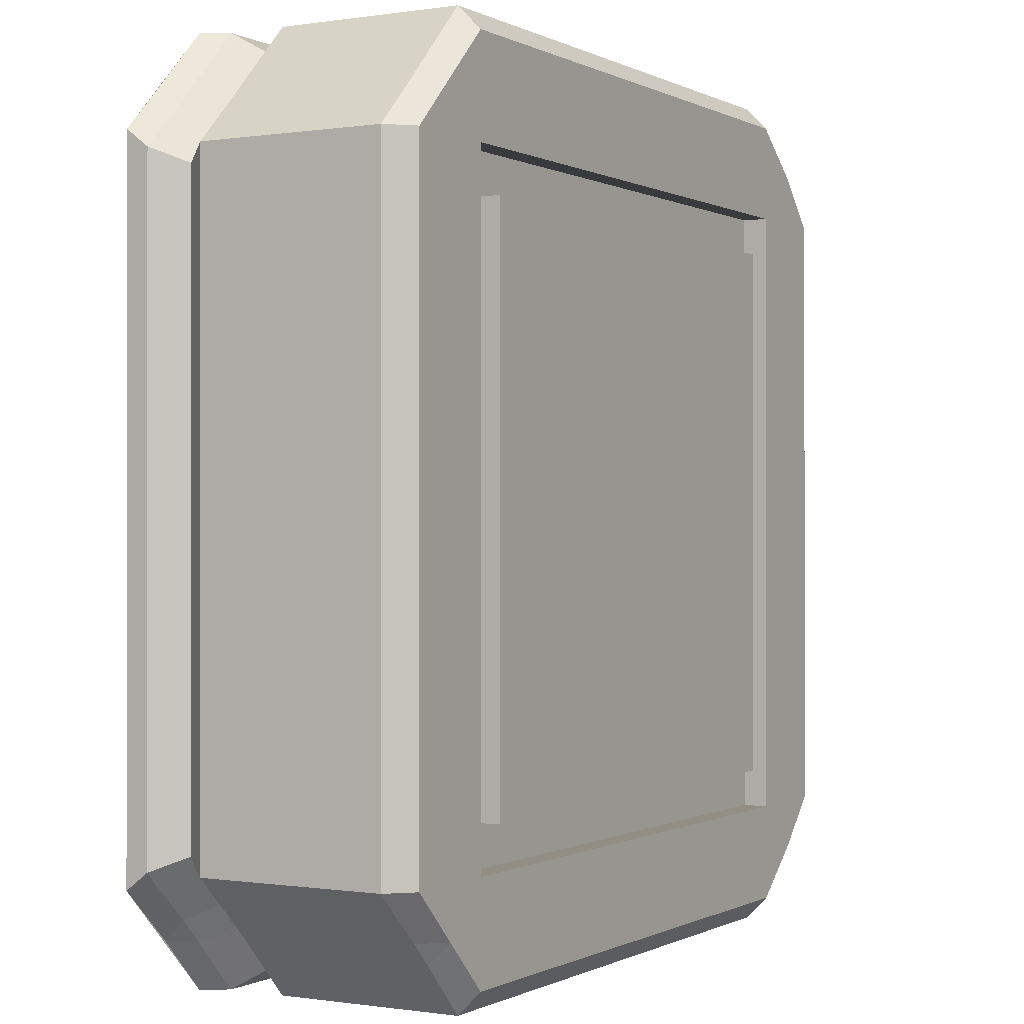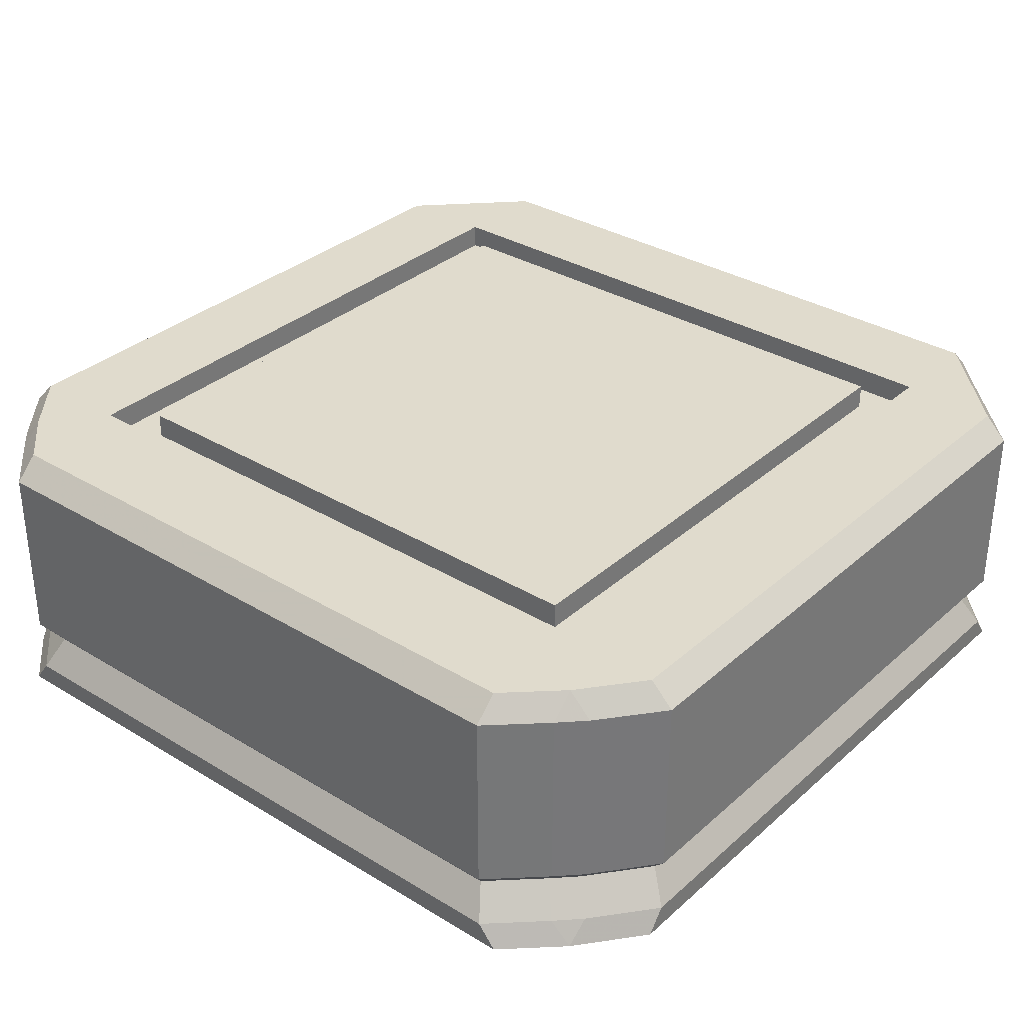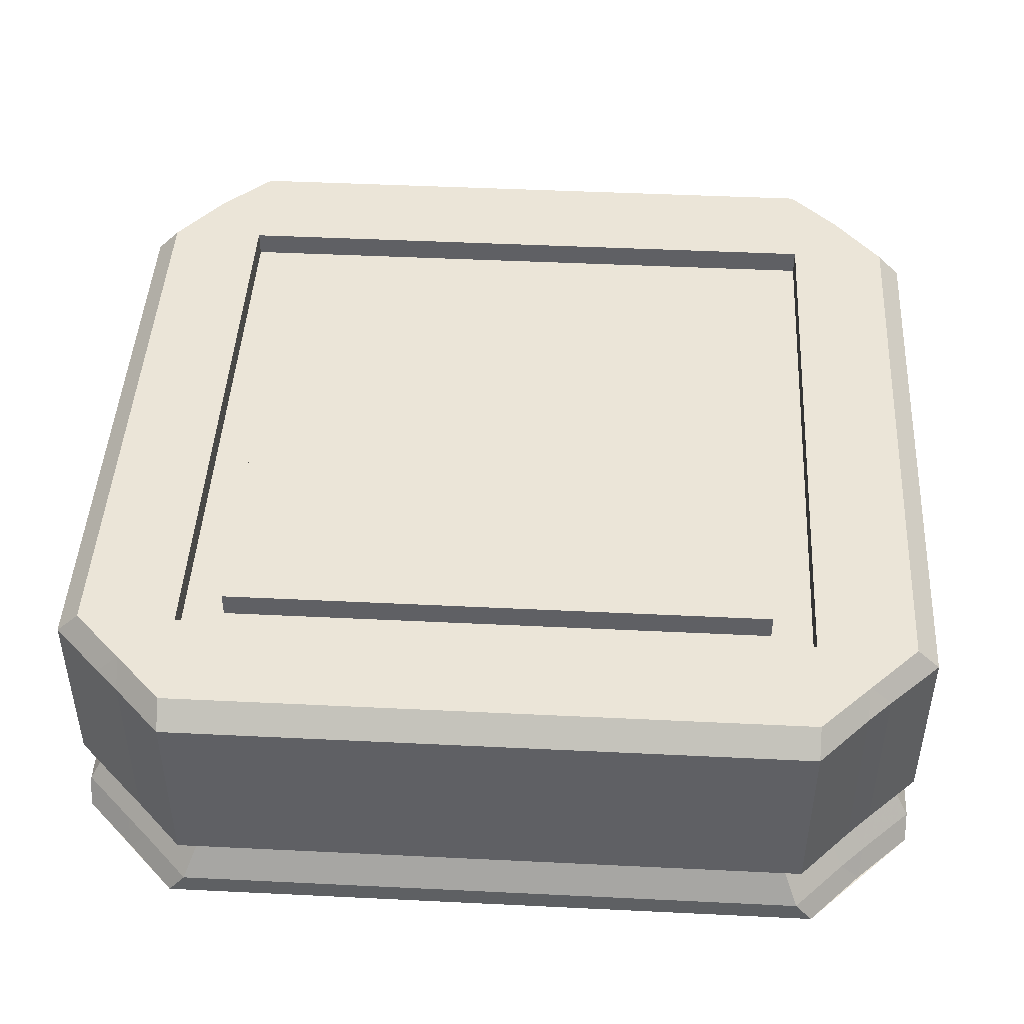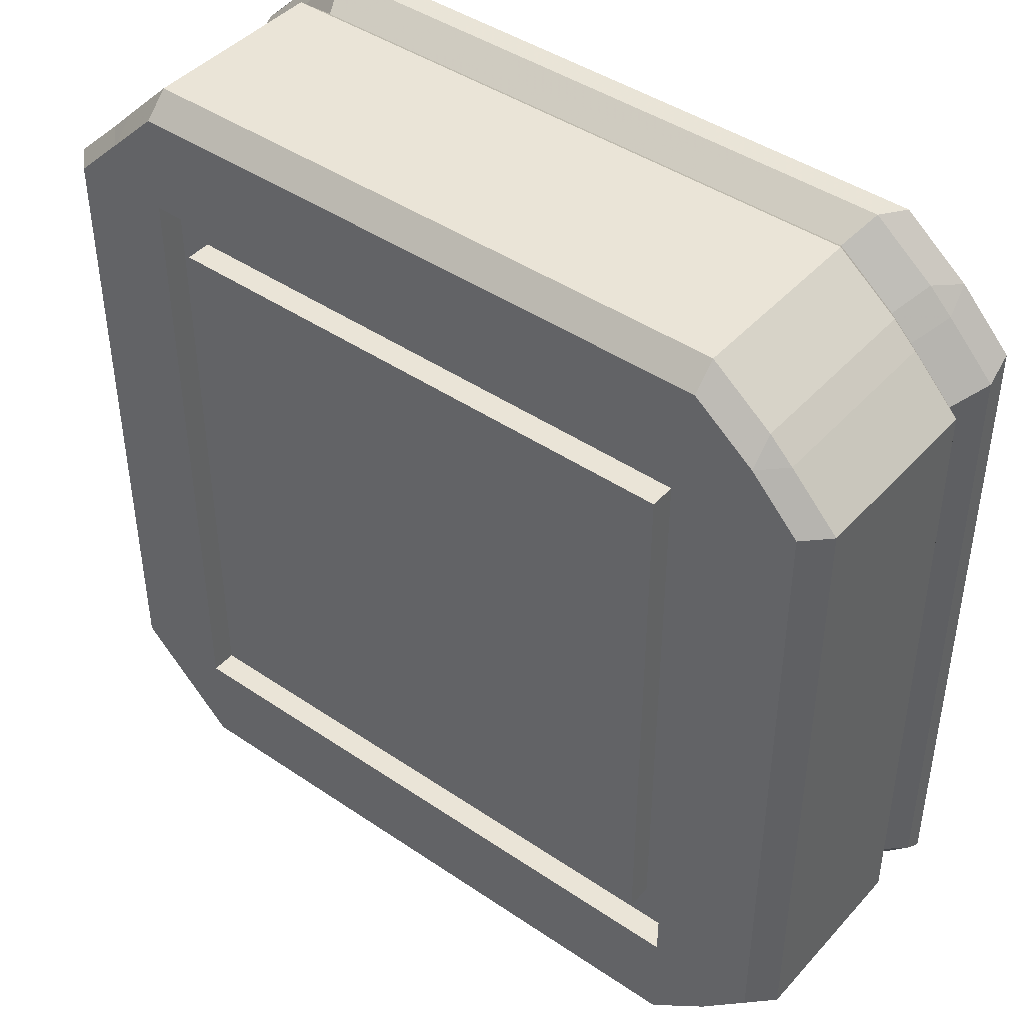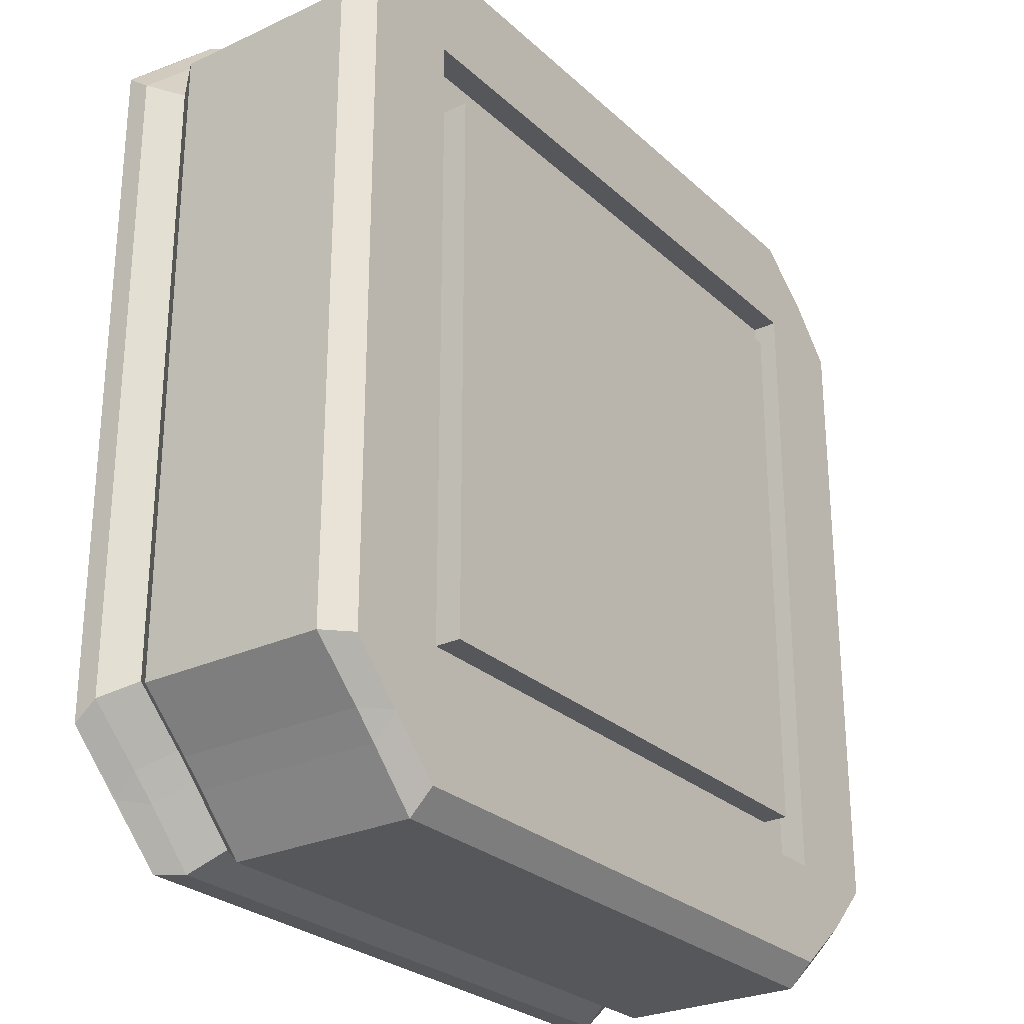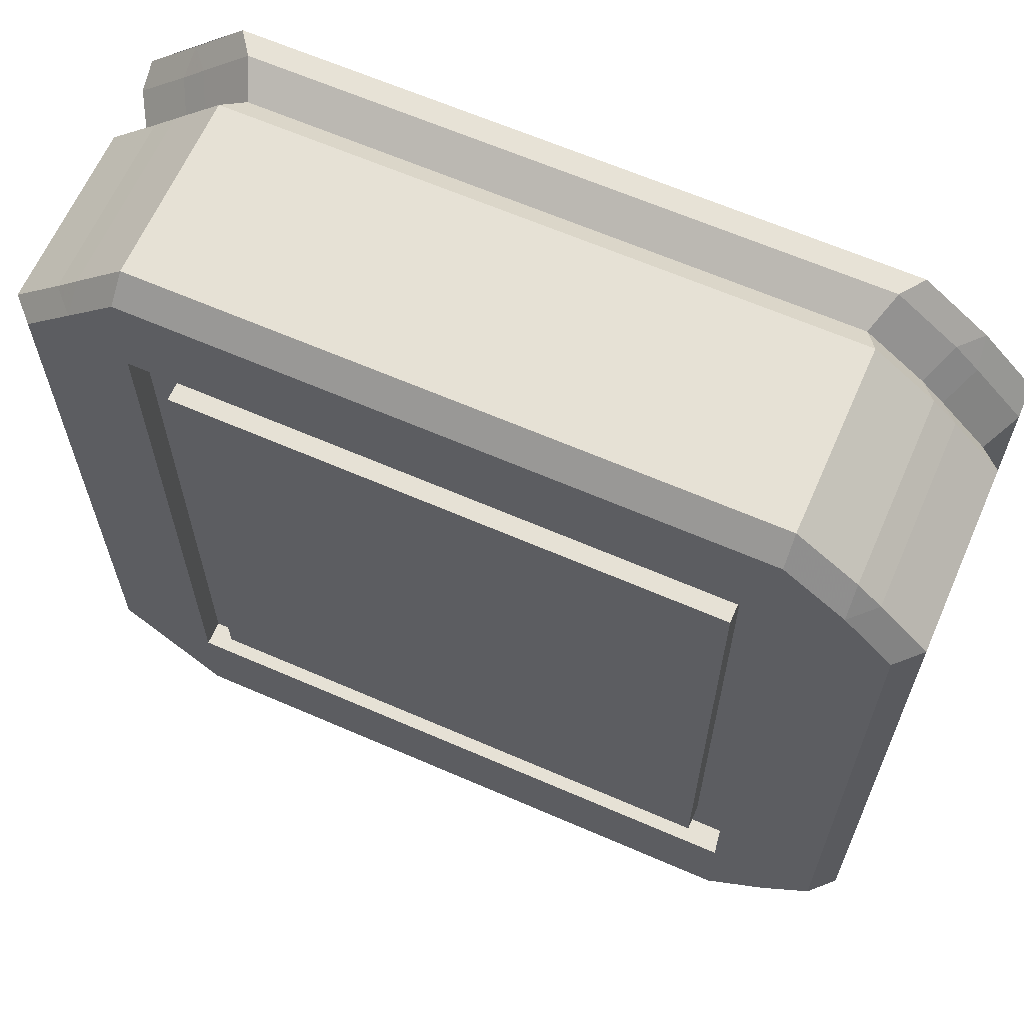
<metadata>
{"format":"obj","ext":"obj","renderer":"f3d","projection":"perspective","resolution":1024,"background":"white","views":[{"elev":-0.3,"azim":119.7,"up":"+Z"},{"elev":33.2,"azim":-50.2,"up":"+Y"},{"elev":45.8,"azim":93.2,"up":"+Y"},{"elev":43.7,"azim":-141.4,"up":"+Z"},{"elev":-26.9,"azim":125.9,"up":"+Z"},{"elev":64.1,"azim":-156.3,"up":"+Z"}]}
</metadata>
<code>
v -0.7104 0 0.7263
v -0.6733 0.04314 0.7315
v -0.7165 0.04314 0.6883
v 0.712 0.04314 0.6839
v 0.6689 0.04314 0.727
v 0.7058 0 0.7216
v -0.7165 0.4962 0.6883
v -0.6733 0.4962 0.7315
v -0.6733 0.5393 0.6883
v 0.6689 0.5393 0.6839
v 0.6689 0.4962 0.727
v 0.712 0.4962 0.6839
v -0.7165 0.4962 -0.6839
v -0.6733 0.5393 -0.6839
v -0.6733 0.4962 -0.727
v 0.6645 0.4962 -0.727
v 0.6645 0.5393 -0.6839
v 0.7076 0.4962 -0.6839
v -0.7165 0.04314 -0.6839
v -0.6733 0.04314 -0.727
v -0.7104 0 -0.7216
v 0.7011 0 -0.7216
v 0.6645 0.04314 -0.727
v 0.7076 0.04314 -0.6839
v 0.5747 0.5393 -0.7769
v 0.5747 0.4962 -0.82
v 0.5747 0.04314 -0.82
v 0.6064 0 -0.8197
v 0.6064 0 0.8197
v 0.5747 0.04314 0.82
v 0.5747 0.4962 0.82
v 0.5747 0.5393 0.7769
v 0.805 0.4962 -0.5921
v 0.7619 0.5393 -0.5921
v 0.5747 0.5393 -0.5921
v -0.7619 0.5393 -0.5921
v -0.805 0.4962 -0.5921
v -0.805 0.04314 -0.5921
v -0.8038 0 -0.6248
v 0.6064 0 -0.6248
v 0.8038 0 -0.6248
v 0.805 0.04314 -0.5921
v 0.7619 0.5393 0.5942
v 0.805 0.4962 0.5942
v 0.805 0.04314 0.5942
v 0.8038 0 0.627
v 0.6064 0 0.627
v -0.8038 0 0.627
v -0.805 0.04314 0.5942
v -0.805 0.4962 0.5942
v -0.7619 0.5393 0.5942
v 0.5747 0.5393 0.5942
v -0.5629 0.5393 -0.7769
v -0.5629 0.4962 -0.82
v -0.5629 0.04314 -0.82
v -0.5939 0 -0.8197
v -0.5939 0 -0.6248
v -0.5939 0 0.627
v -0.5939 0 0.8197
v -0.5629 0.04314 0.82
v -0.5629 0.4962 0.82
v -0.5629 0.5393 0.7769
v -0.5629 0.5393 0.5942
v -0.5629 0.5393 -0.5921
v -0.5629 0.1502 0.82
v -0.6733 0.1502 0.7315
v -0.7165 0.1502 0.6883
v -0.805 0.1502 0.5942
v -0.805 0.1502 -0.5921
v -0.7165 0.1502 -0.6839
v -0.6733 0.1502 -0.727
v -0.5629 0.1502 -0.82
v 0.5747 0.1502 -0.82
v 0.6645 0.1502 -0.727
v 0.7076 0.1502 -0.6839
v 0.805 0.1502 -0.5921
v 0.805 0.1502 0.5942
v 0.712 0.1502 0.6839
v 0.6689 0.1502 0.727
v 0.5747 0.1502 0.82
v -0.5377 0.1045 0.7833
v -0.6432 0.1045 0.6987
v -0.6844 0.1045 0.6575
v -0.769 0.1045 0.5676
v -0.769 0.1045 -0.5656
v -0.6844 0.1045 -0.6533
v -0.6432 0.1045 -0.6945
v -0.5377 0.1045 -0.7833
v 0.549 0.1045 -0.7833
v 0.6348 0.1045 -0.6945
v 0.676 0.1045 -0.6533
v 0.769 0.1045 -0.5656
v 0.769 0.1045 0.5676
v 0.6802 0.1045 0.6533
v 0.639 0.1045 0.6945
v 0.549 0.1045 0.7833
v -0.5002 0.5393 0.5161
v -0.5002 0.5393 -0.514
v 0.512 0.5393 0.5161
v 0.512 0.5393 -0.514
v -0.5629 0.4921 0.5942
v -0.5629 0.4921 -0.5921
v -0.5002 0.4921 0.5161
v -0.5002 0.4921 -0.514
v 0.5747 0.4921 0.5942
v 0.512 0.4921 0.5161
v 0.5747 0.4921 -0.5921
v 0.512 0.4921 -0.514
f 48 49 38 39
f 2 1 59 60
f 3 2 82 83
f 45 46 41 42
f 5 4 94 95
f 50 51 36 37
f 9 8 61 62
f 43 44 33 34
f 86 87 20 19
f 15 14 53 54
f 90 91 24 23
f 21 20 55 56
f 2 60 81 82
f 51 63 64 36
f 87 88 55 20
f 39 57 58 48
f 45 42 92 93
f 38 49 84 85
f 1 2 3
f 4 5 6
f 7 8 9
f 10 11 12
f 13 14 15
f 16 17 18
f 19 20 21
f 22 23 24
f 26 25 17 16
f 27 89 90 23
f 28 27 23 22
f 47 40 41 46
f 30 29 6 5
f 96 30 5 95
f 32 31 11 10
f 35 52 43 34
f 34 33 18 17
f 25 35 34 17
f 36 64 53 14
f 37 36 14 13
f 19 38 85 86
f 39 38 19 21
f 21 56 57 39
f 41 40 28 22
f 42 41 22 24
f 92 42 24 91
f 10 12 44 43
f 4 45 93 94
f 4 6 46 45
f 29 47 46 6
f 48 58 59 1
f 1 3 49 48
f 84 49 3 83
f 7 9 51 50
f 9 62 63 51
f 43 52 32 10
f 54 53 25 26
f 55 88 89 27
f 56 55 27 28
f 57 56 28 40
f 58 57 40 47
f 59 58 47 29
f 60 59 29 30
f 96 81 60 30
f 62 61 31 32
f 63 62 32 52
f 98 97 99 100
f 53 64 35 25
f 66 65 61 8
f 67 66 8 7
f 50 68 67 7
f 69 68 50 37
f 70 69 37 13
f 13 15 71 70
f 15 54 72 71
f 73 72 54 26
f 74 73 26 16
f 16 18 75 74
f 33 76 75 18
f 77 76 33 44
f 78 77 44 12
f 79 78 12 11
f 31 80 79 11
f 61 65 80 31
f 82 81 65 66
f 83 82 66 67
f 68 84 83 67
f 85 84 68 69
f 86 85 69 70
f 70 71 87 86
f 71 72 88 87
f 89 88 72 73
f 90 89 73 74
f 74 75 91 90
f 76 92 91 75
f 93 92 76 77
f 94 93 77 78
f 95 94 78 79
f 80 96 95 79
f 80 65 81 96
f 102 101 103 104
f 101 105 106 103
f 105 107 108 106
f 107 102 104 108
f 64 63 101 102
f 97 98 104 103
f 63 52 105 101
f 99 97 103 106
f 52 35 107 105
f 100 99 106 108
f 35 64 102 107
f 98 100 108 104

</code>
